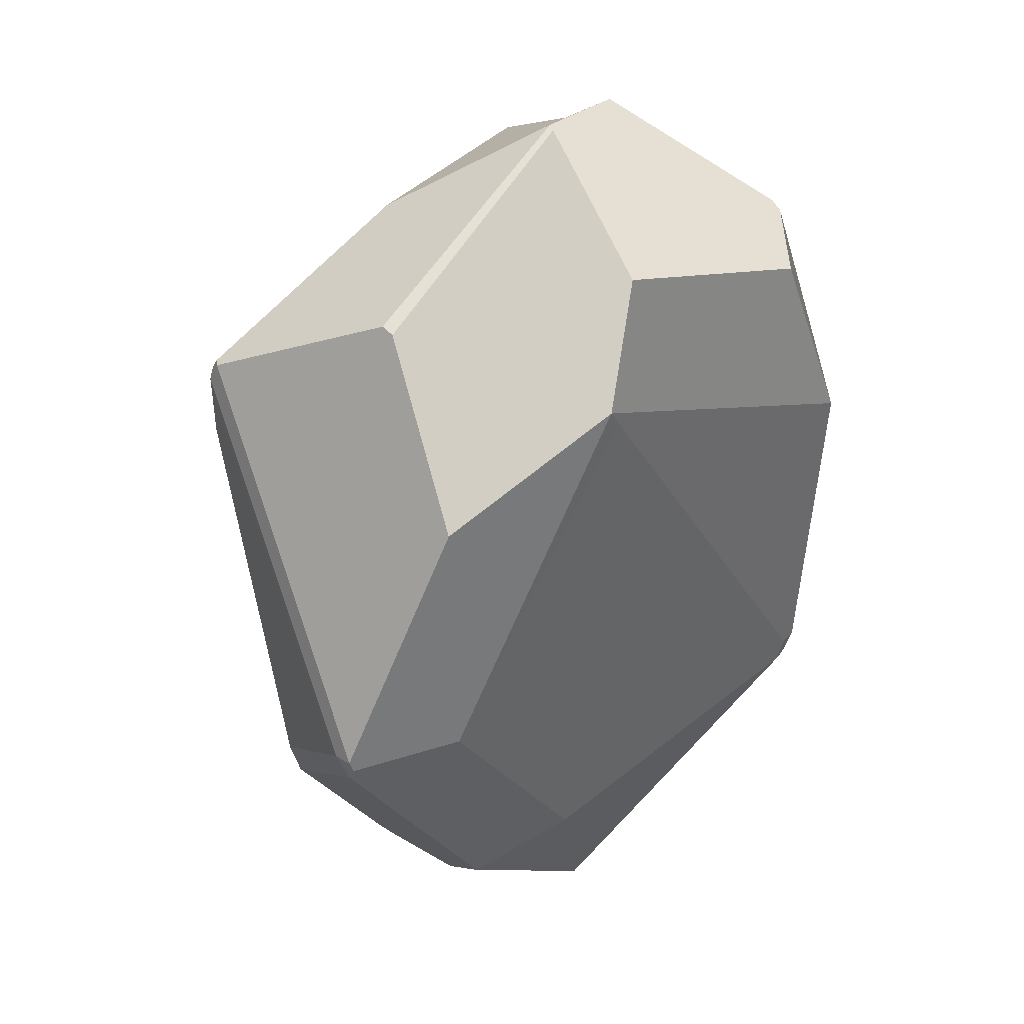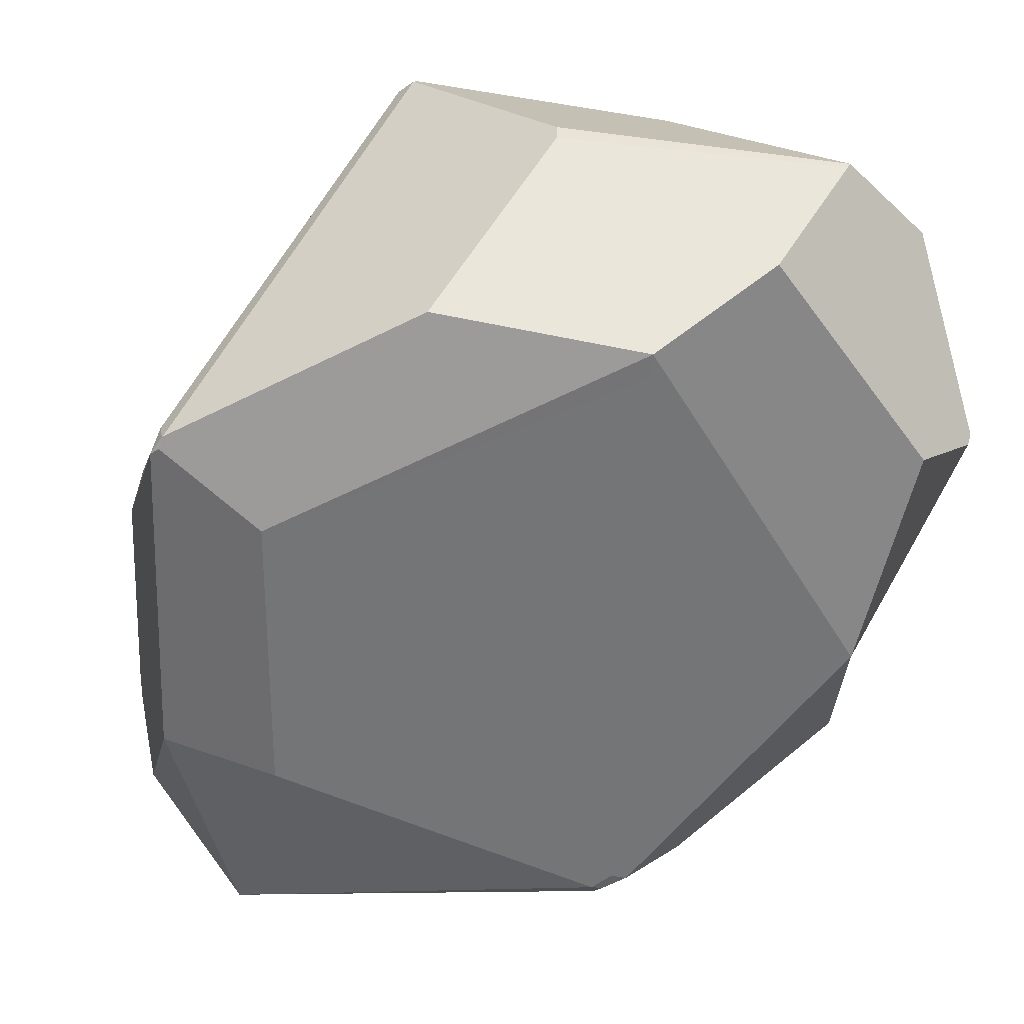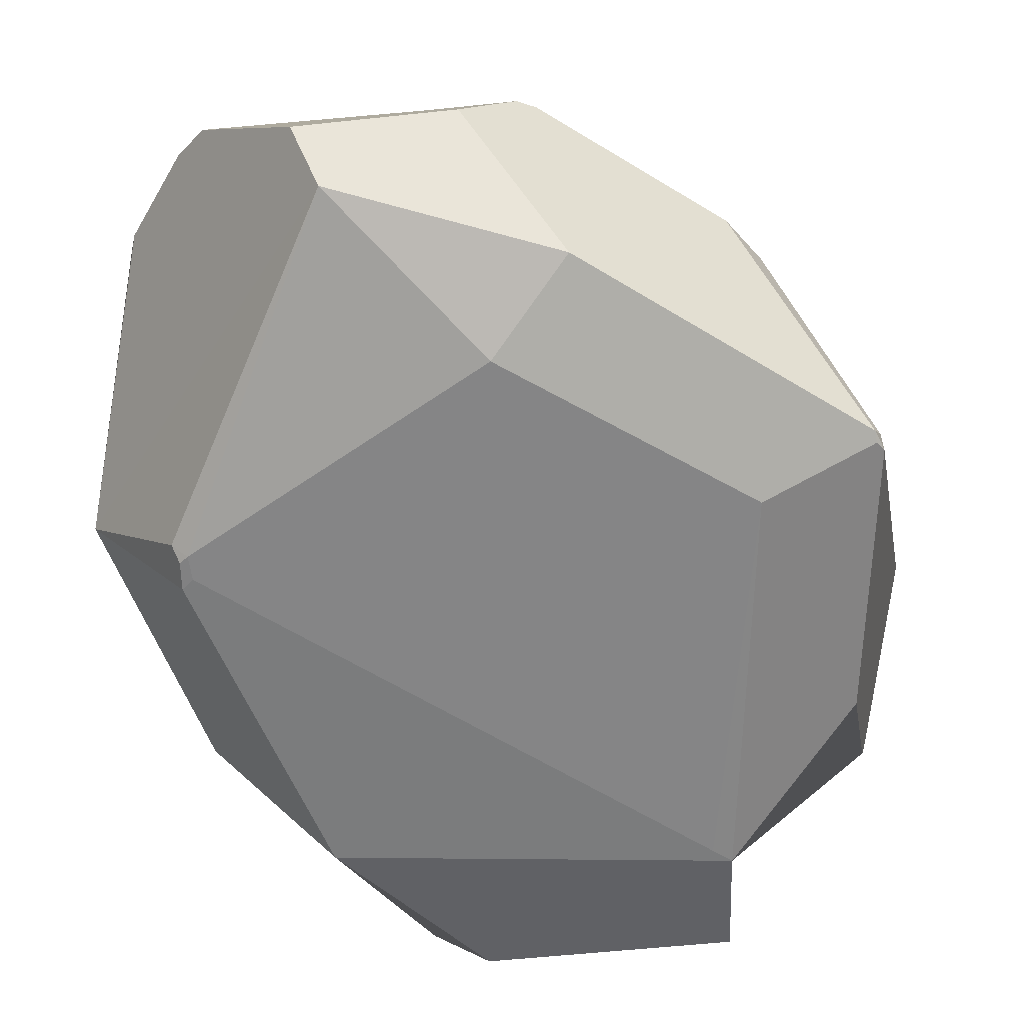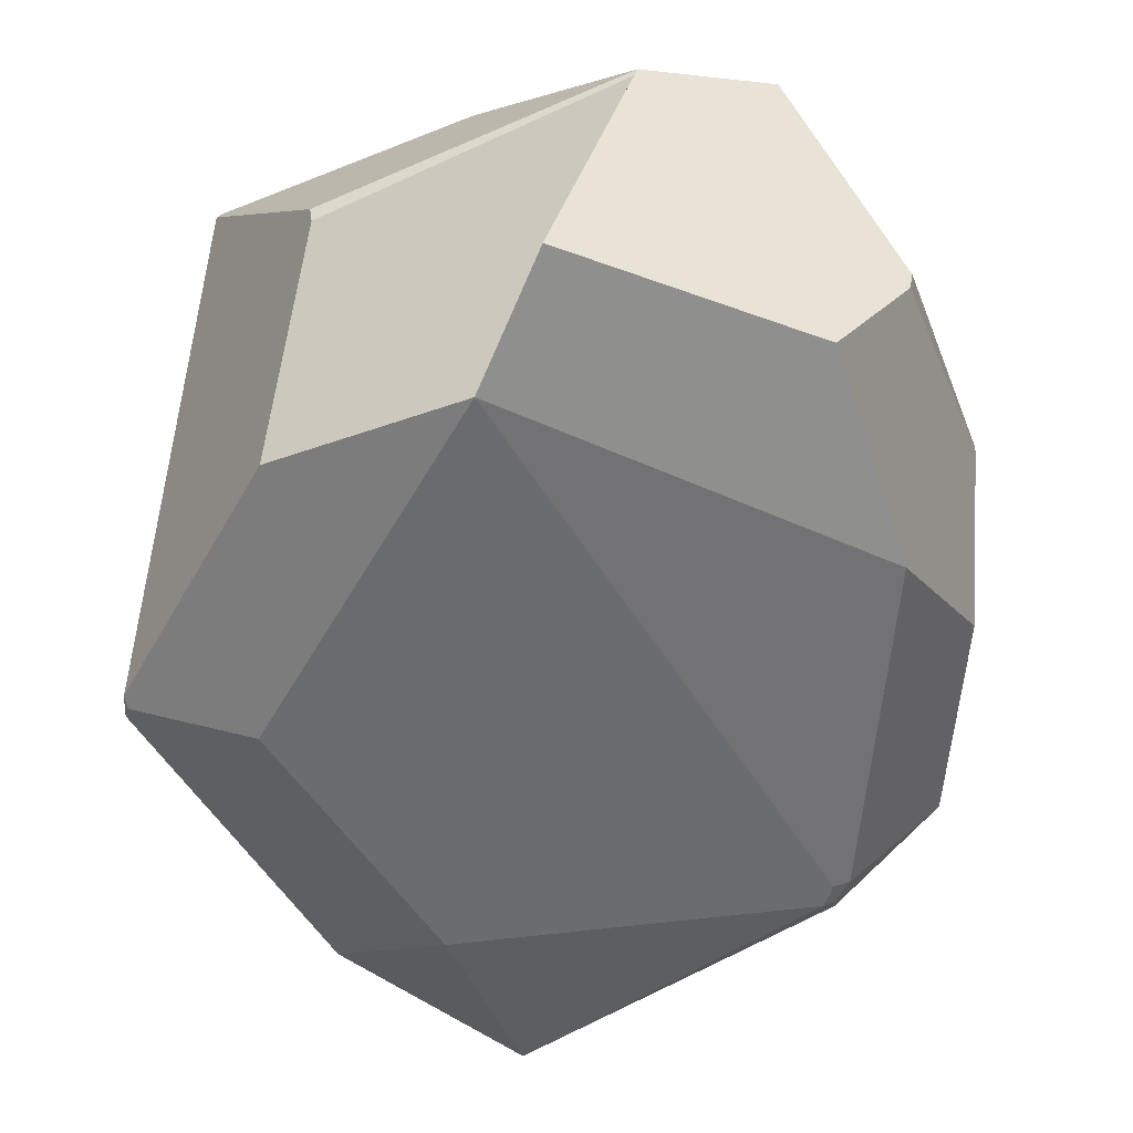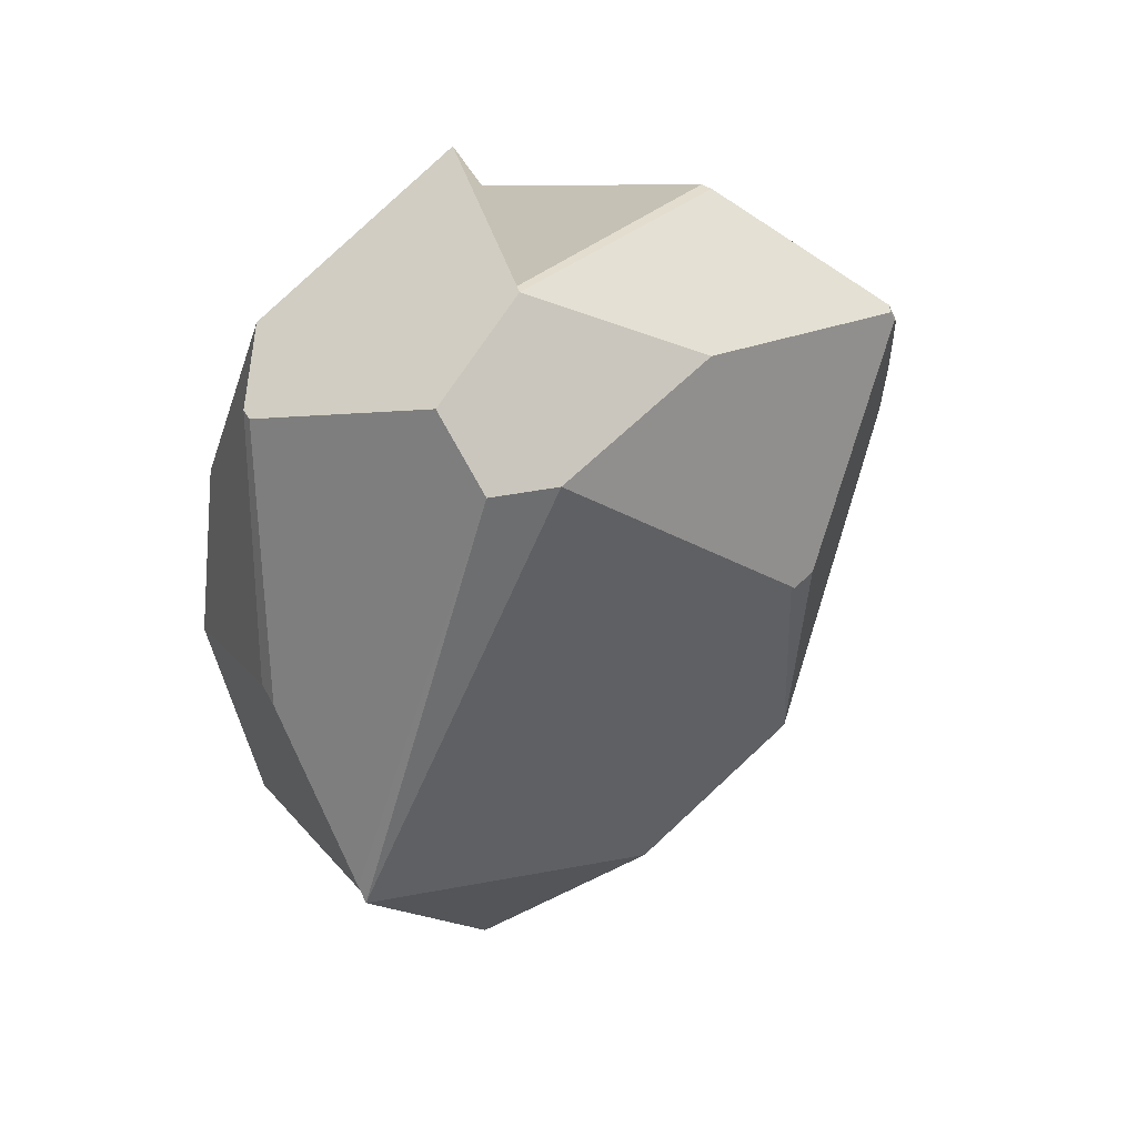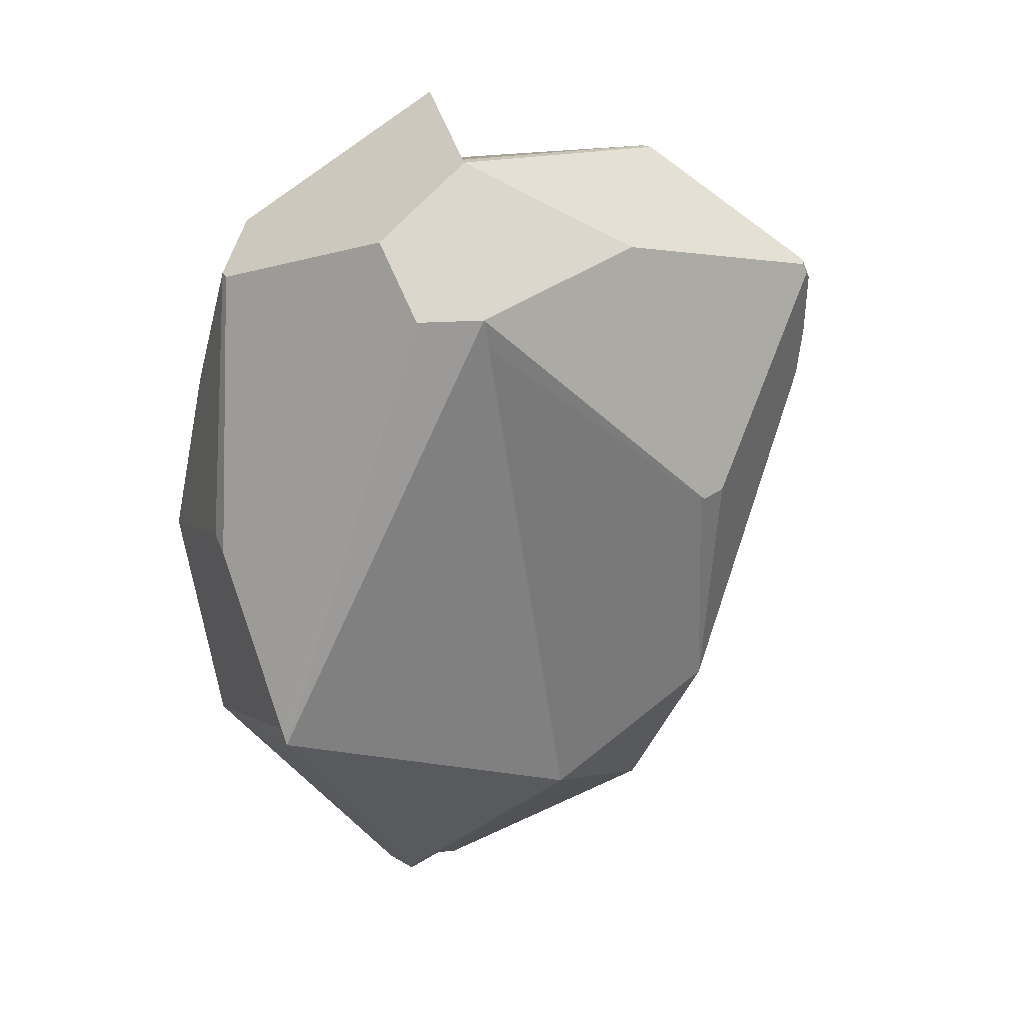
<metadata>
{"format":"obj","ext":"obj","renderer":"f3d","projection":"perspective","resolution":1024,"background":"white","views":[{"elev":42.7,"azim":-39.8,"up":"+Z"},{"elev":-56.3,"azim":-32.1,"up":"+Y"},{"elev":-61.7,"azim":-151.8,"up":"+Y"},{"elev":-53.7,"azim":1.0,"up":"+Y"},{"elev":54.4,"azim":143.4,"up":"+Z"},{"elev":38.7,"azim":149.6,"up":"+Z"}]}
</metadata>
<code>
o Icosphere
v -0.5136 -0.7399 -0.9646
v 0.9986 -0.6924 0.5944
v 0.9986 -0.6924 0.5944
v 1.28 -0.3896 0.1259
v 0.7555 -0.5994 1.368
v -0.33 -0.7399 1.284
v -0.1175 -0.5994 1.727
v -1.011 -0.5994 0.9553
v 0.3905 0.7402 1.52
v -0.3593 0.5994 1.531
v 0.1775 0.2207 1.876
v 0.6305 0.3716 1.74
v 1.383 0.8608 -0.1102
v 0.1972 1.037 -0.7675
v -0.745 -0.1956 -1.635
v -0.2246 -0.2792 -1.876
v -0.5136 -0.7399 -0.9646
v -0.9066 -0.5994 -1.138
v -1.348 0.07032 -0.7272
v -1.226 0.6207 0.6364
v -1.262 0.5994 0.8335
v -0.5122 1.03 -0.4614
v -0.4934 0.5835 -1.457
v -0.9437 0.07032 -1.431
v -0.8977 0.039 -1.495
v 0.1907 0.237 -1.876
v 0.3431 0.3145 -1.813
v -1.534 -0.5994 0.0462
v -1.537 -0.5994 -0.04001
v -1.524 -0.6099 0
v -1.262 0.5994 1.103
v -1.243 0.5699 1.177
v -1.225 0.5994 1.175
v -1.235 0.6152 1.135
v -1.086 -0.7286 -0.03774
v -0.33 -0.7399 1.284
v -0.2866 -0.7399 1.209
v -0.2651 -0.7376 1.25
v 0.1775 0.2207 1.876
v 0.1663 0.1895 1.871
v -0.8494 -0.07444 1.518
v -0.8562 -0.02468 1.533
v 0.3805 0.7556 1.401
v 0.3905 0.7402 1.52
v 0.4286 0.7448 1.457
v 1.383 0.8608 -0.1102
v 1.379 0.8091 -0.06517
v 1.351 0.8513 -0.1744
v 0.6198 0.6338 1.525
v 1.332 0.2449 0.4255
v 1.325 0.1603 0.457
v 1.009 -0.2841 1.368
v 1.02 -0.2263 1.383
v 1.379 0.8091 -0.06517
v 1.351 0.8513 -0.1744
v 0.1972 1.037 -0.7675
v 0.1601 1.013 -0.8045
v 0.7245 0.6126 -1.434
v 0.7552 0.6786 -1.341
v 0.8734 -0.7365 -0.6961
v 0.8182 -0.7399 -0.7141
v 0.7866 -0.7399 -0.8032
v -0.2685 -0.5413 -1.724
v 0.7866 -0.7399 -0.8032
v 0.8305 -0.6919 -0.8493
v 0.8275 -0.732 -0.7897
v -0.4767 1.007 0.5064
v -0.5921 0.9928 0.4962
v -0.4909 1.01 0.497
v -1.348 0.07032 -0.7272
v -1.397 0.05908 -0.536
v -1.54 -0.5177 0.02195
v -1.537 -0.5994 -0.04001
v -1.535 -0.5978 0.04222
v 0.7244 0.409 -1.55
v 0.6665 0.3574 -1.612
v 1.242 -0.1967 -0.8365
f 39 40 7 5 52 53 12 11
f 31 72 74 28 32
f 28 8 41 42 32
f 38 37 61 60 2
f 35 36 6 8 28 30
f 49 9 10 11 12
f 56 57 23 22 14
f 9 49 46 13 45 44
f 13 14 43 45
f 36 38 2 3 5 7 6
f 53 50 47 49 12
f 42 39 11 10 33 32
f 16 15 25 23 26
f 3 4 51 52 5
f 64 62 1 17 63
f 77 75 58 59 48 55
f 77 60 66 65
f 67 69 44 43
f 15 16 63 18
f 1 35 30 29 18 17
f 72 31 21 71
f 24 19 20 22 23
f 77 65 63
f 23 25 24
f 26 23 27
f 46 48 59 56 14 13
f 31 32 33 34
f 28 74 73 29 30
f 15 18 29 73 70 19 24 25
f 36 37 38
f 36 35 37
f 54 77 55
f 39 42 41 40
f 6 7 40 41 8
f 43 44 45
f 34 33 10 9 44 69 68
f 22 20 21 31 34 68
f 49 47 46
f 4 3 2 60 77
f 50 53 52 51
f 46 47 54 55 48
f 50 51 4 77 54 47
f 56 59 58 57
f 77 63 16 26 27 76
f 64 66 60 61 62
f 35 1 62 61 37
f 64 65 66
f 63 65 64
f 18 63 17
f 67 68 69
f 22 68 67
f 14 22 67 43
f 72 73 74
f 70 73 72 71
f 70 71 21 20 19
f 77 76 75
f 75 76 27 23 57 58

</code>
